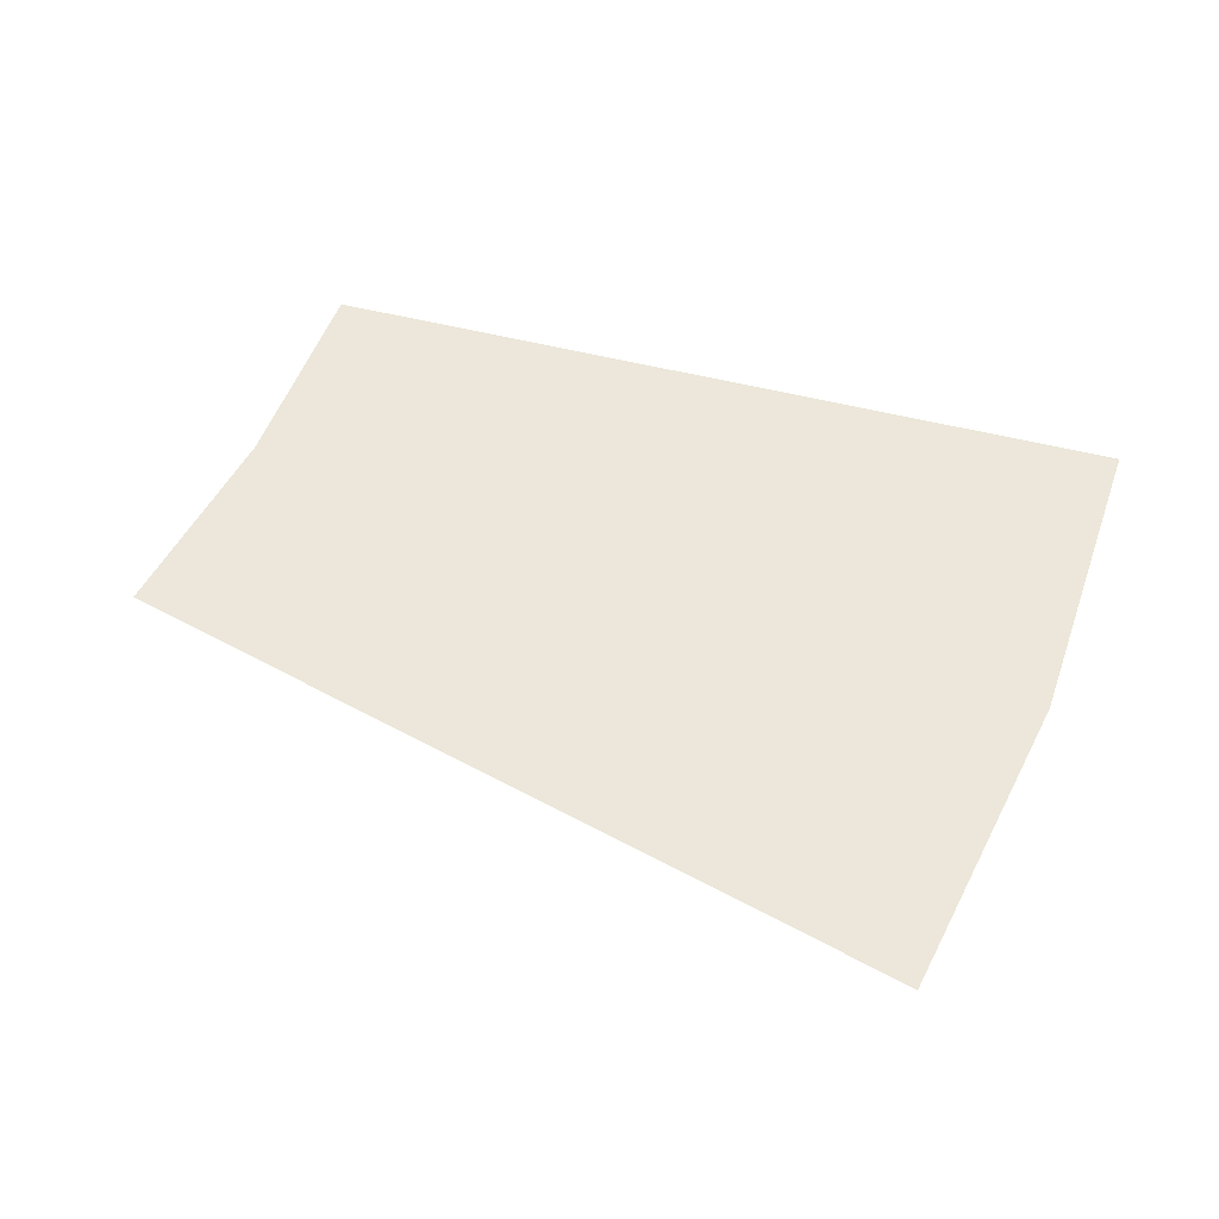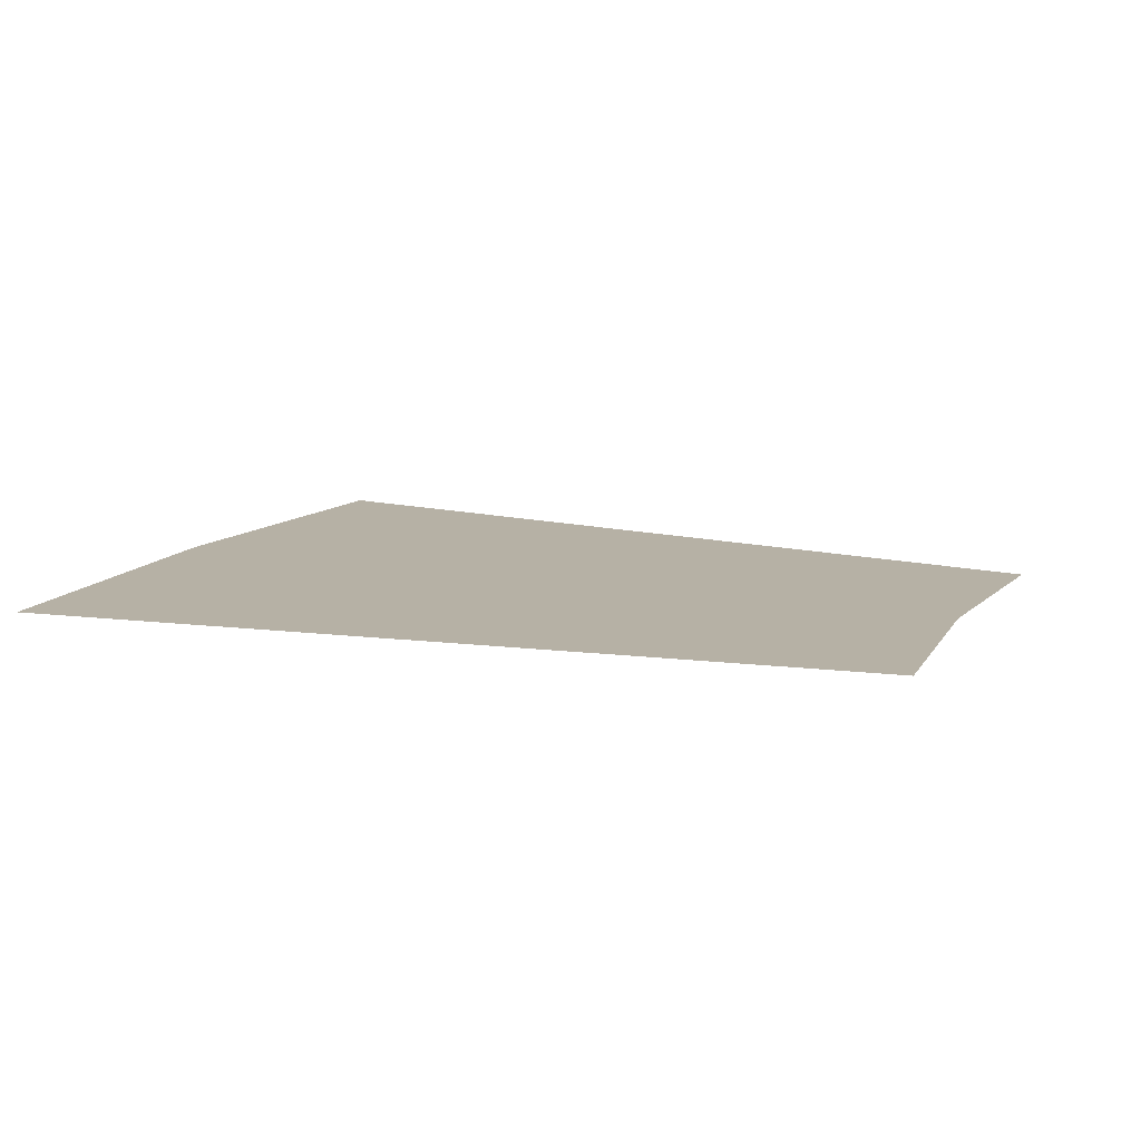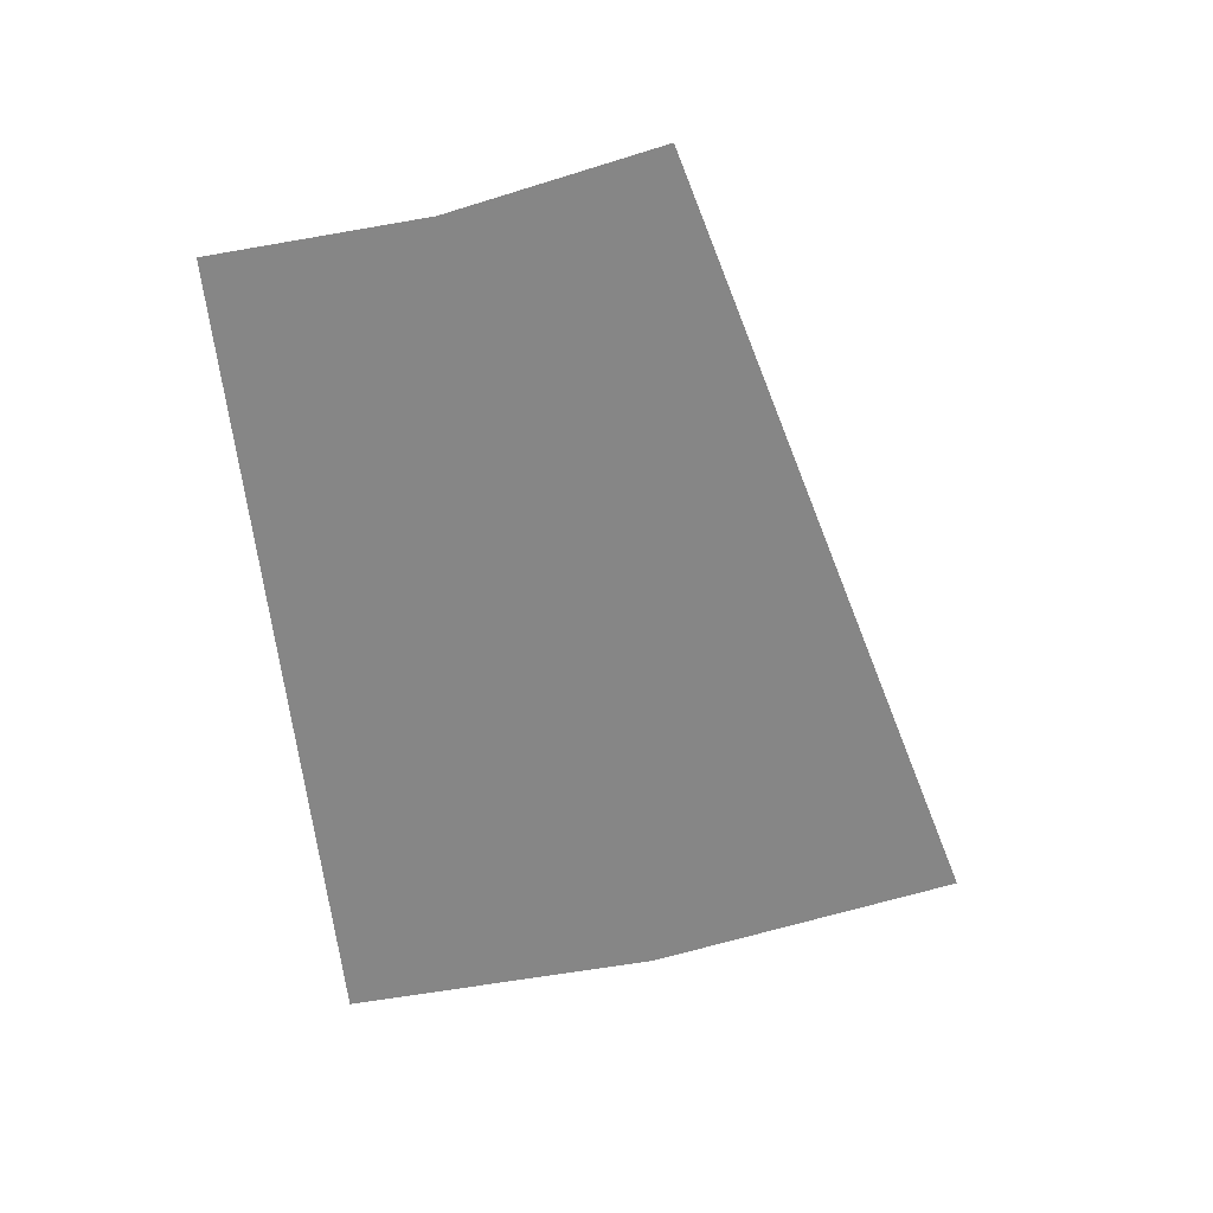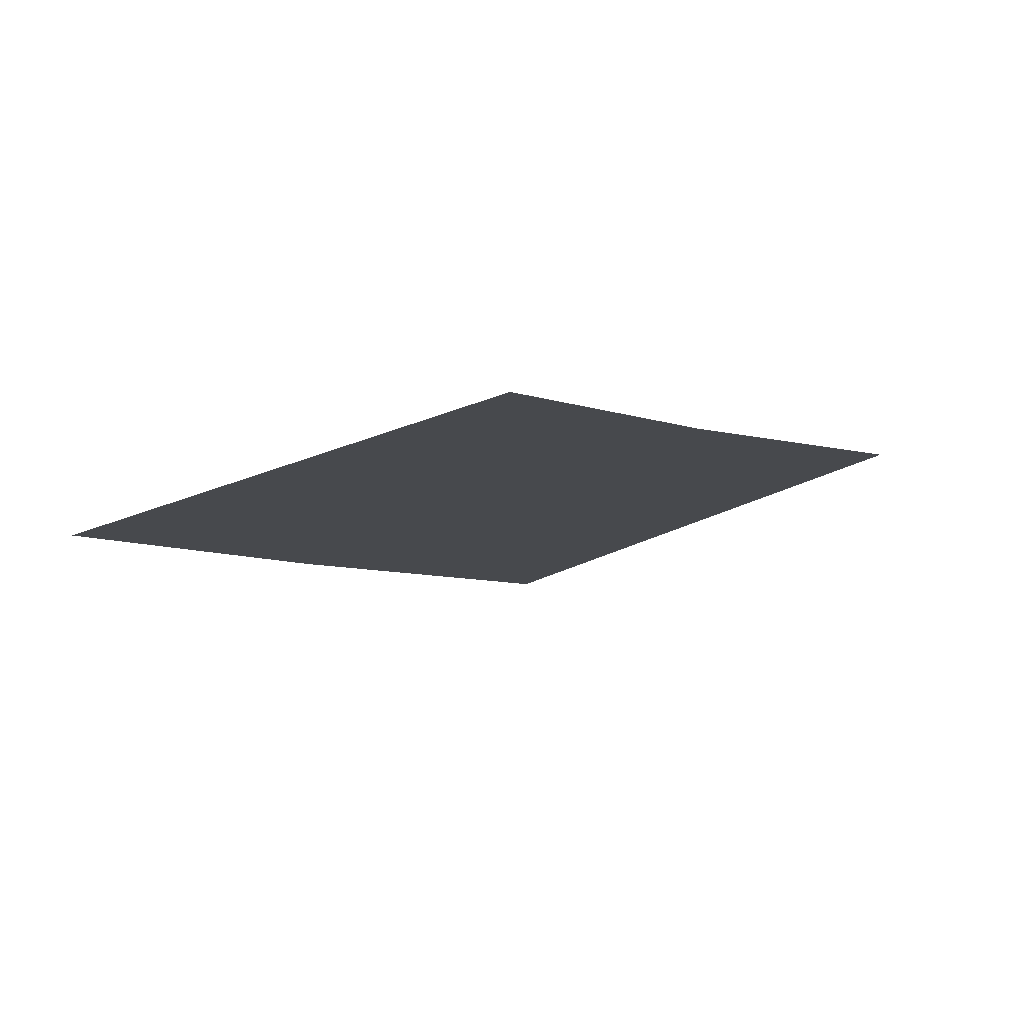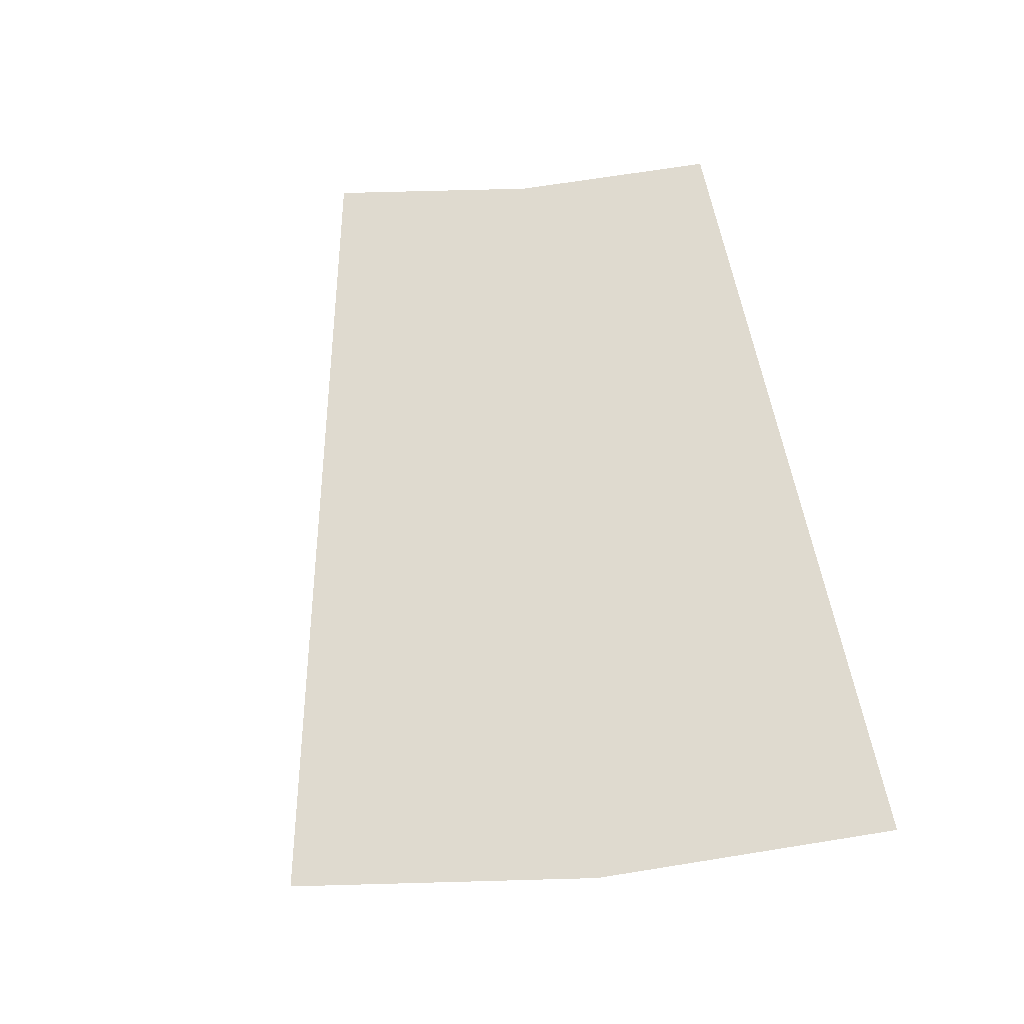
<metadata>
{"format":"obj","ext":"obj","renderer":"f3d","projection":"perspective","resolution":1024,"background":"white","views":[{"elev":52.0,"azim":15.5,"up":"+Y"},{"elev":12.0,"azim":-163.9,"up":"+Y"},{"elev":-62.2,"azim":-83.7,"up":"+Y"},{"elev":-12.0,"azim":-129.6,"up":"+Y"},{"elev":70.6,"azim":77.2,"up":"+Y"}]}
</metadata>
<code>
v 0.15 0 0
v 0.1487 0 0.01957
v 0.09914 0 0.01305
v 0.1 0 0
v 0.1487 0 0.01957
v 0.1449 0 0.03882
v 0.09659 0 0.02588
v 0.09914 0 0.01305
g mesh1854
f 1 2 3
f 3 4 1
f 5 6 7
f 7 8 5

</code>
